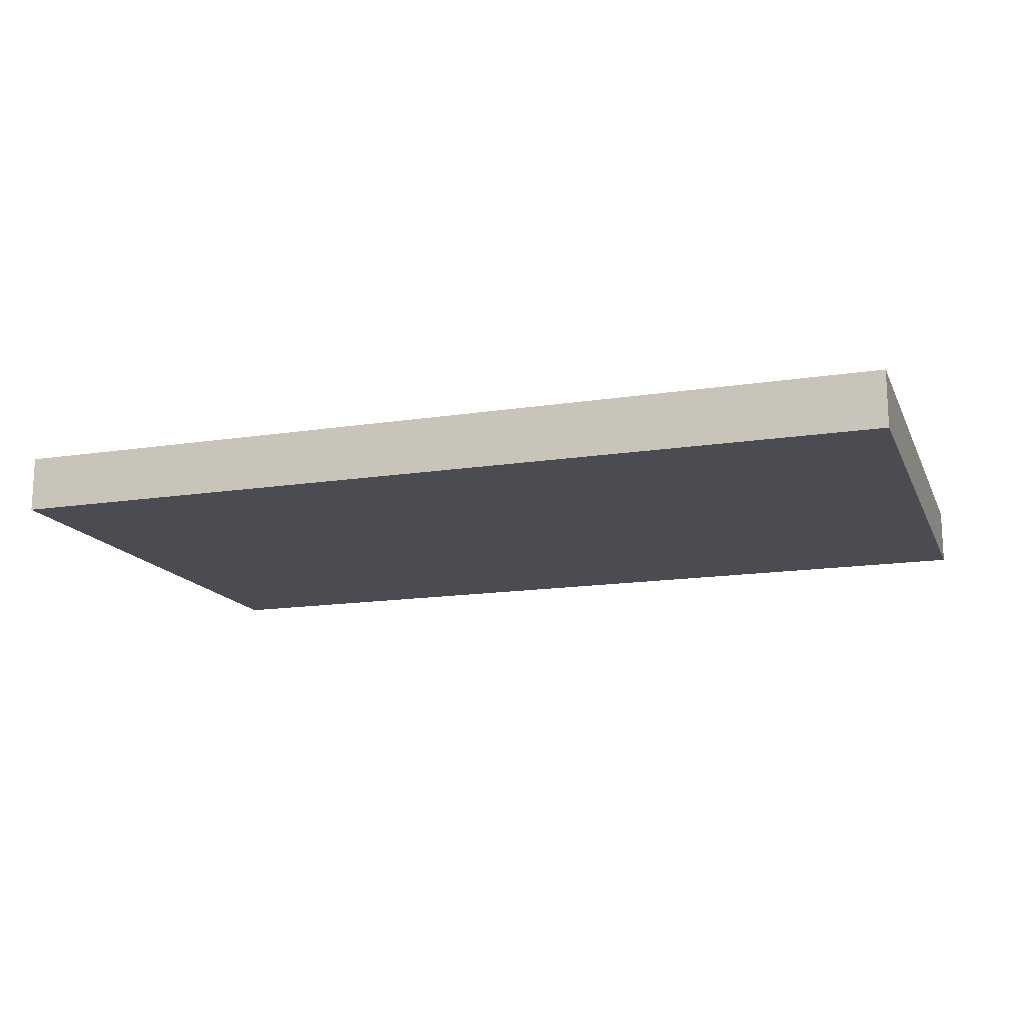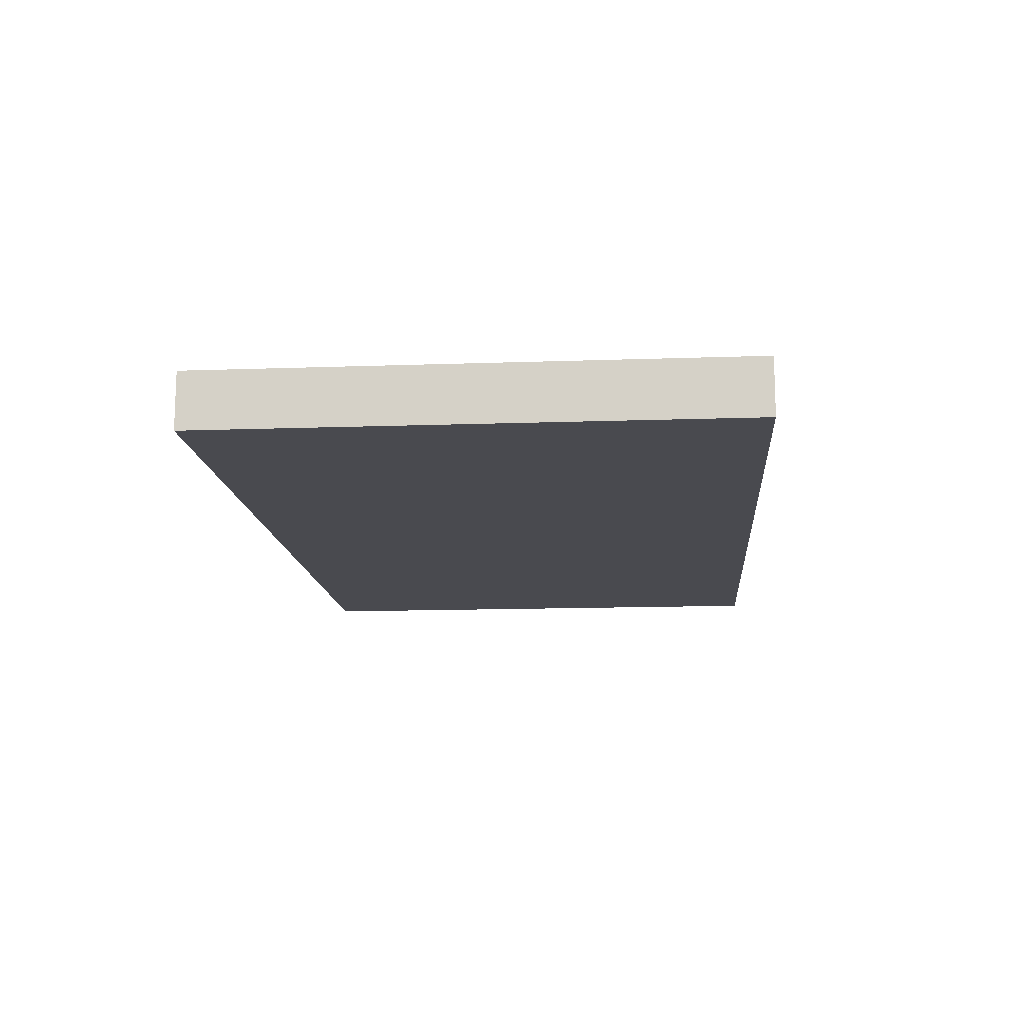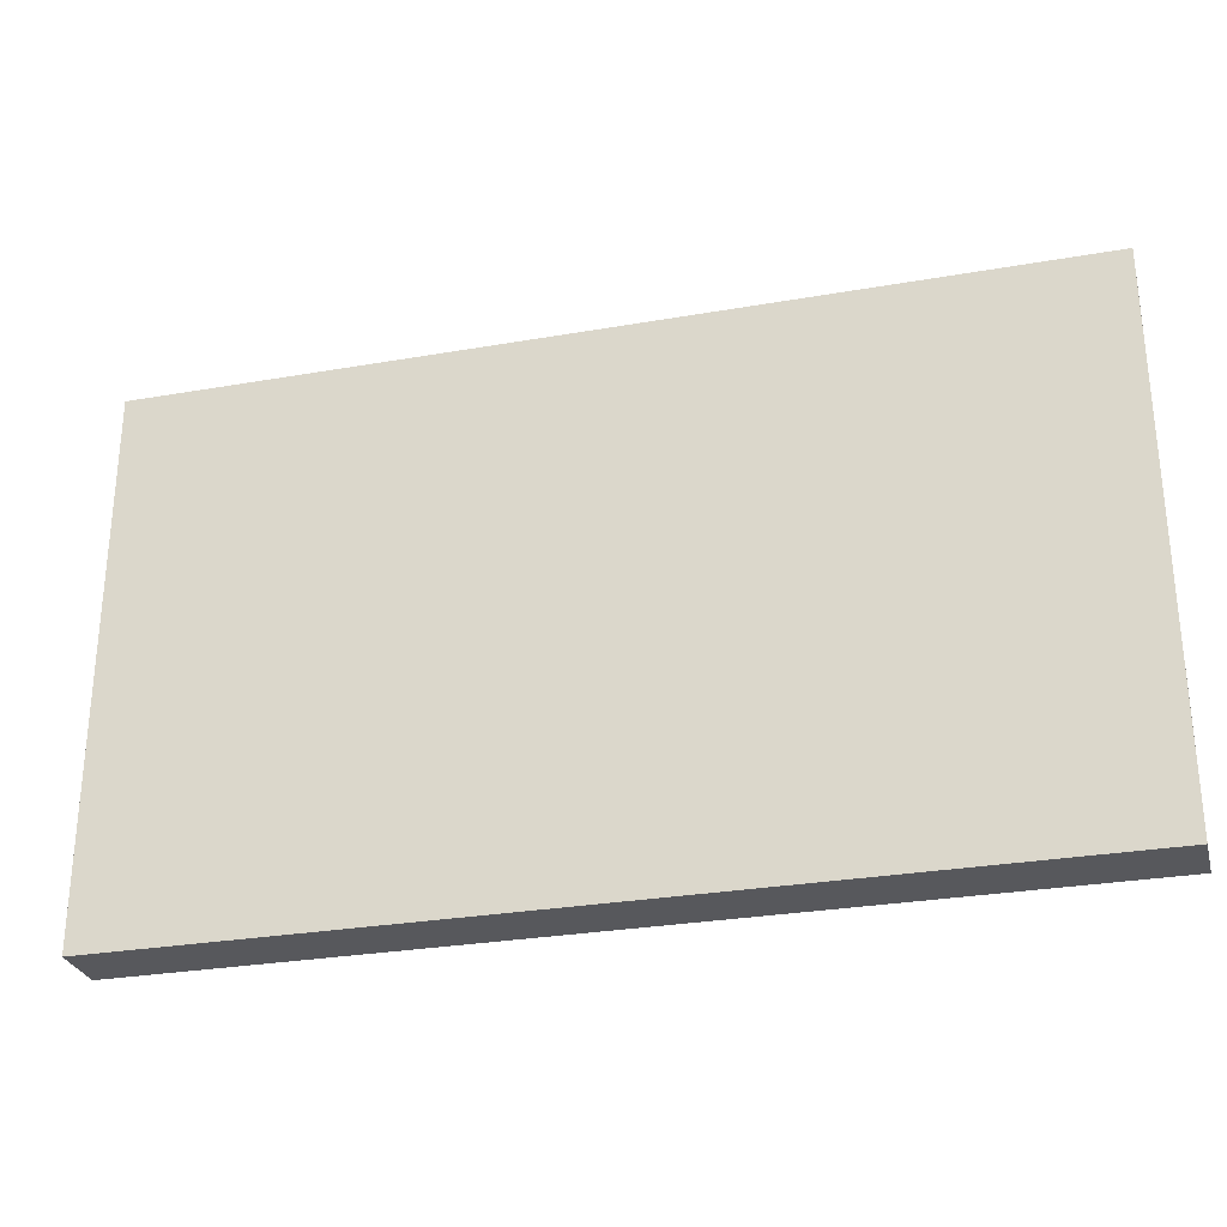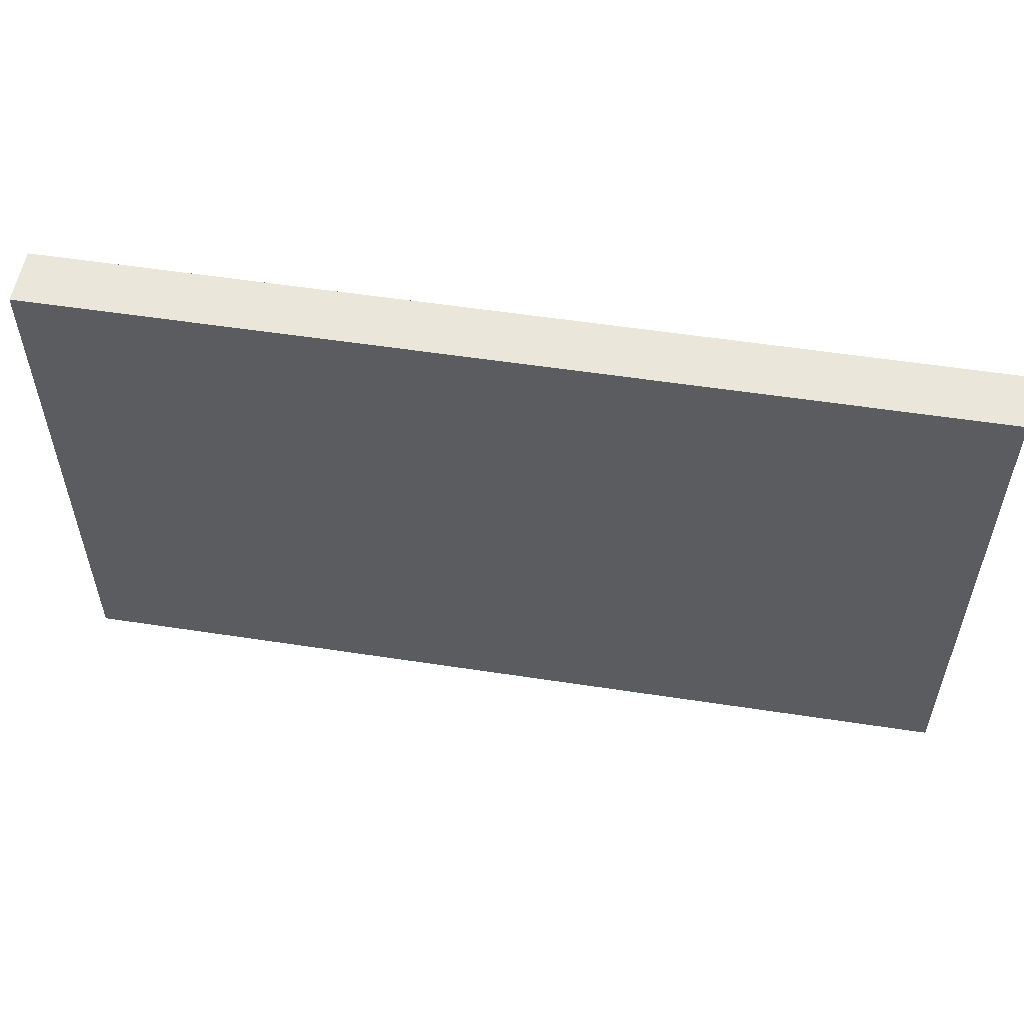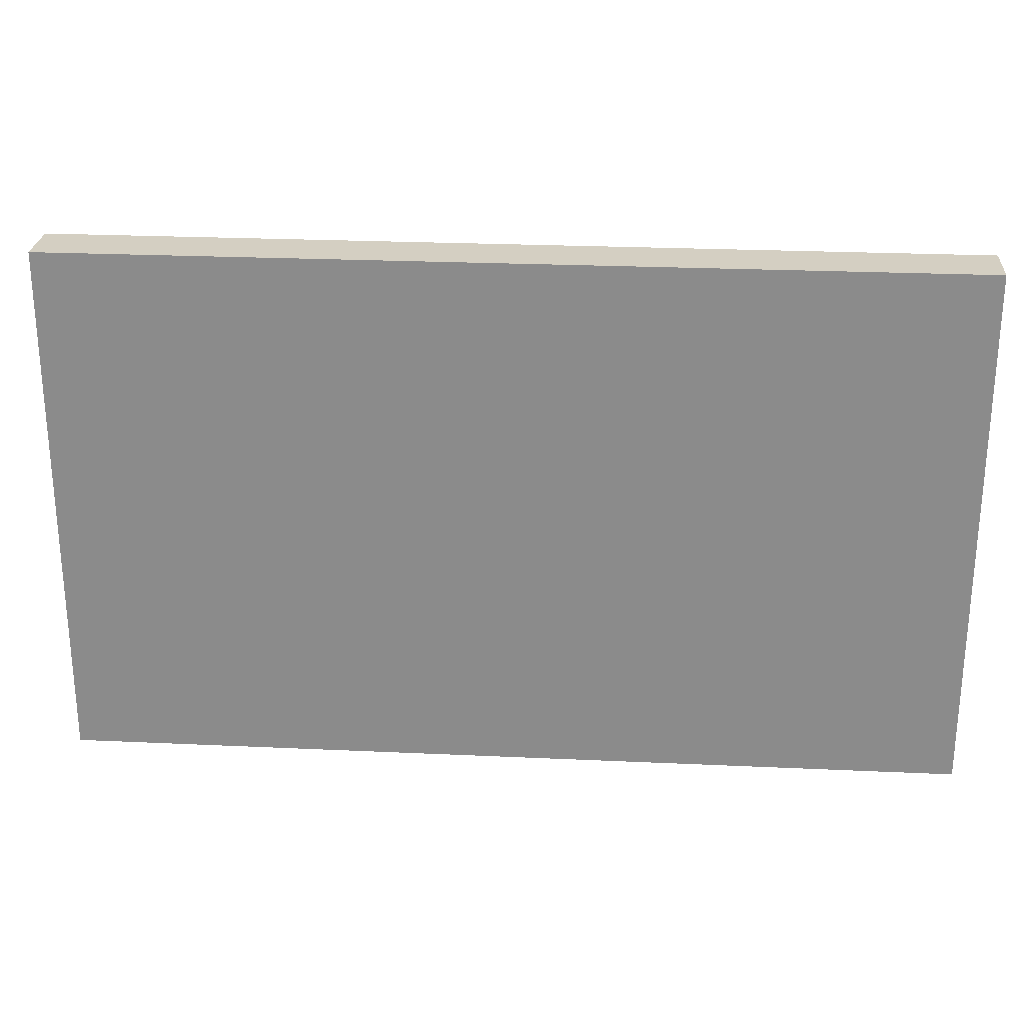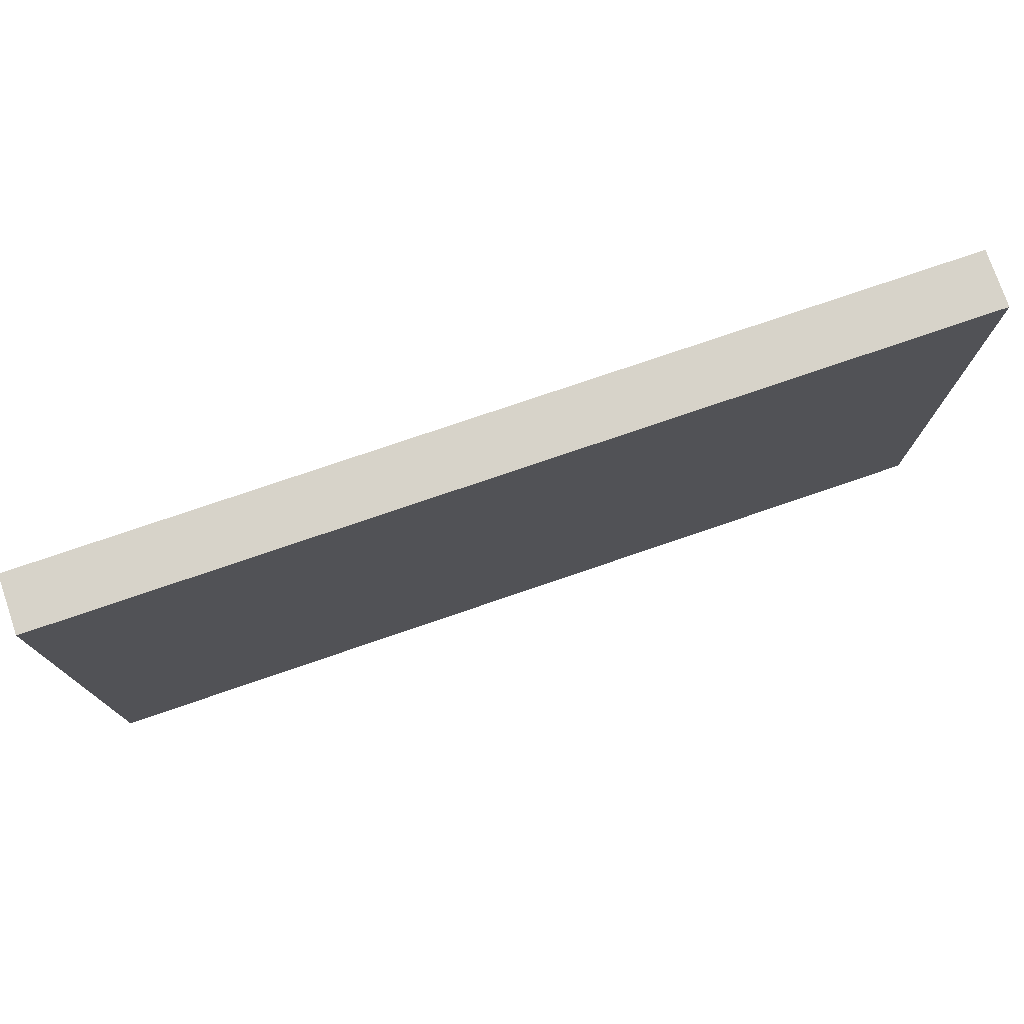
<metadata>
{"format":"obj","ext":"obj","renderer":"f3d","projection":"perspective","resolution":1024,"background":"white","views":[{"elev":-15.3,"azim":-161.7,"up":"+Z"},{"elev":-13.5,"azim":94.6,"up":"+Z"},{"elev":-28.6,"azim":-165.3,"up":"+Y"},{"elev":54.8,"azim":9.2,"up":"+Y"},{"elev":25.6,"azim":-175.8,"up":"+Y"},{"elev":76.2,"azim":161.1,"up":"+Y"}]}
</metadata>
<code>
v -26.1 -15.07 3.01
v 24.82 -15.07 3.01
v -26.1 15.07 3.01
v 24.82 15.07 3.01
v -26.1 15.07 -0.1642
v 24.82 15.07 -0.1642
v -26.1 -15.07 -0.1642
v 24.82 -15.07 -0.1642
f 1 2 4 3
f 3 4 6 5
f 5 6 8 7
f 7 8 2 1
f 2 8 6 4
f 7 1 3 5

</code>
